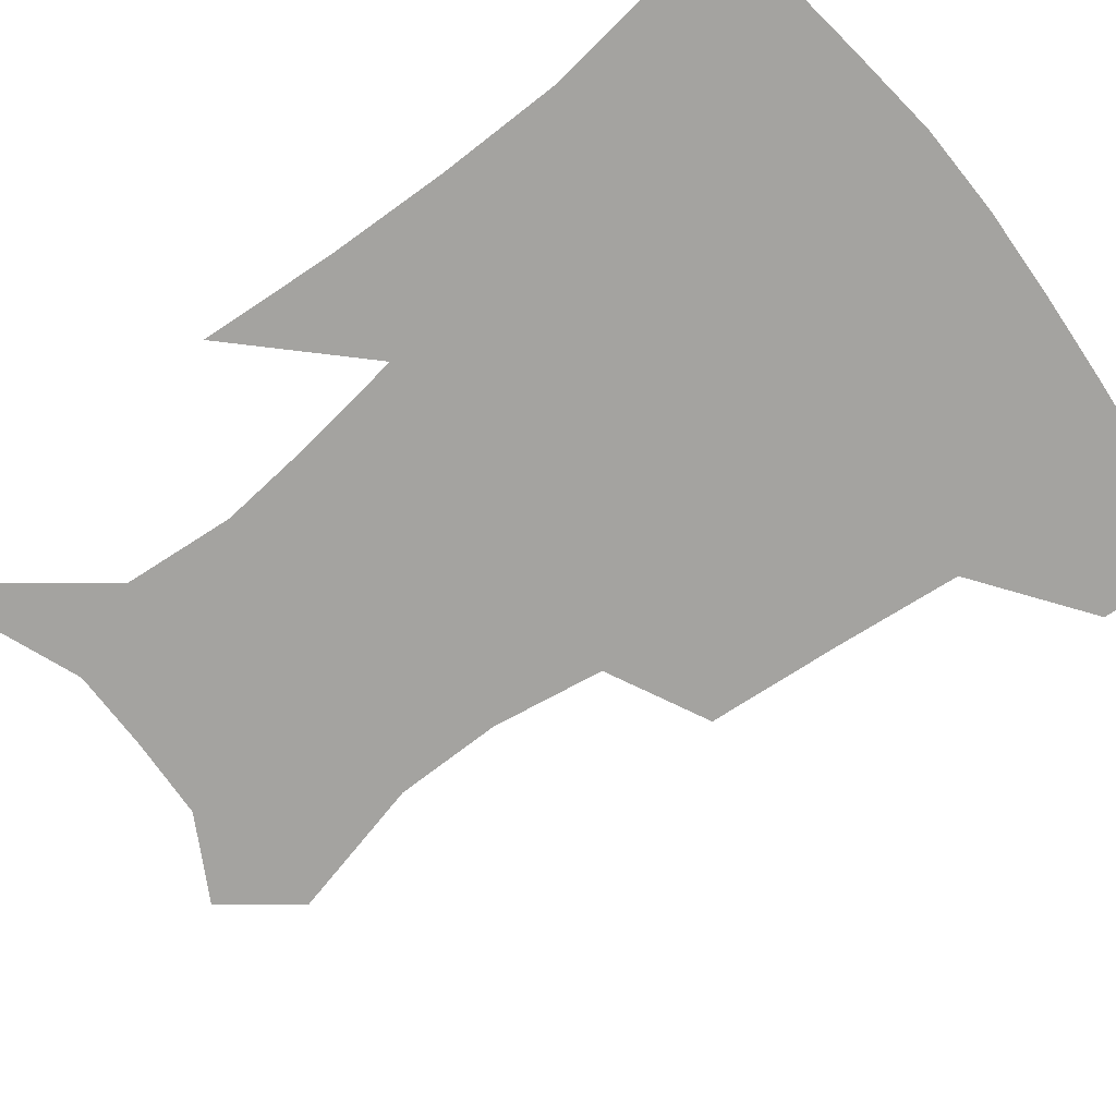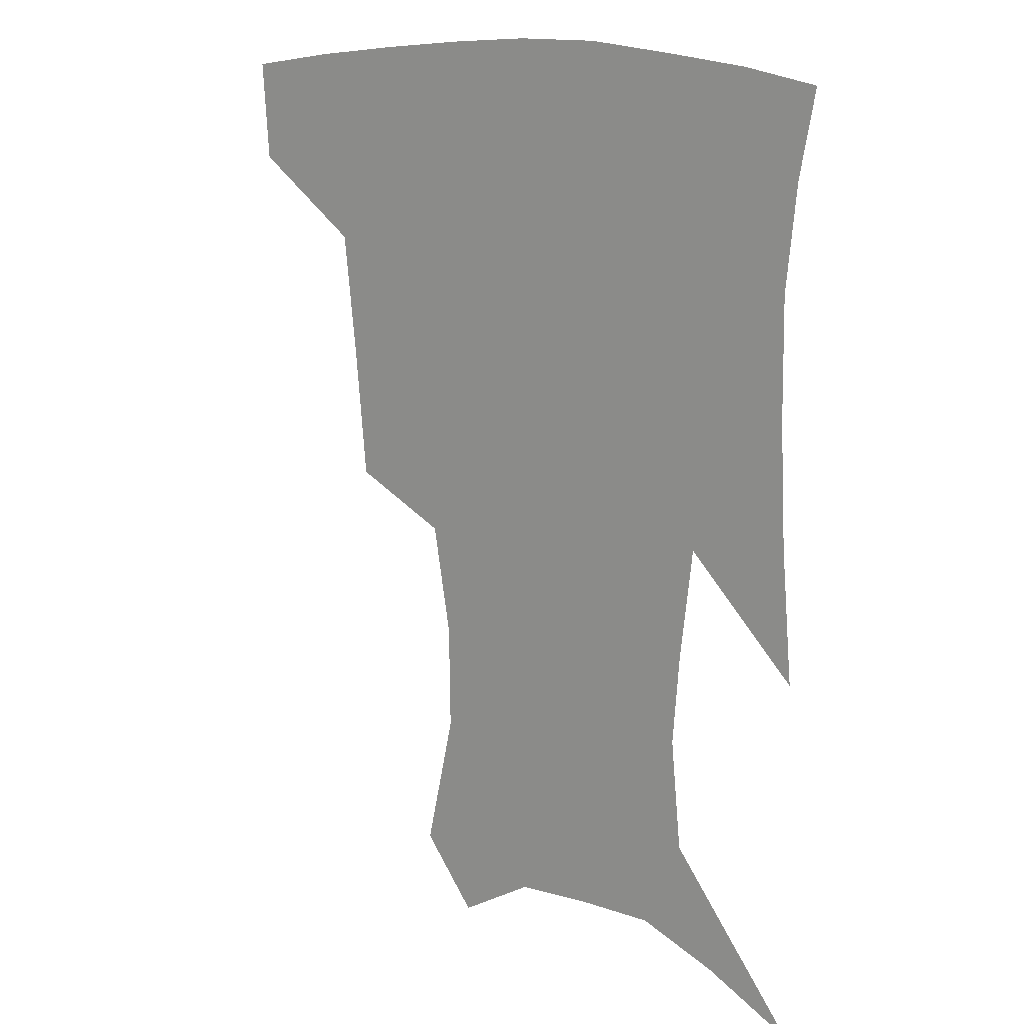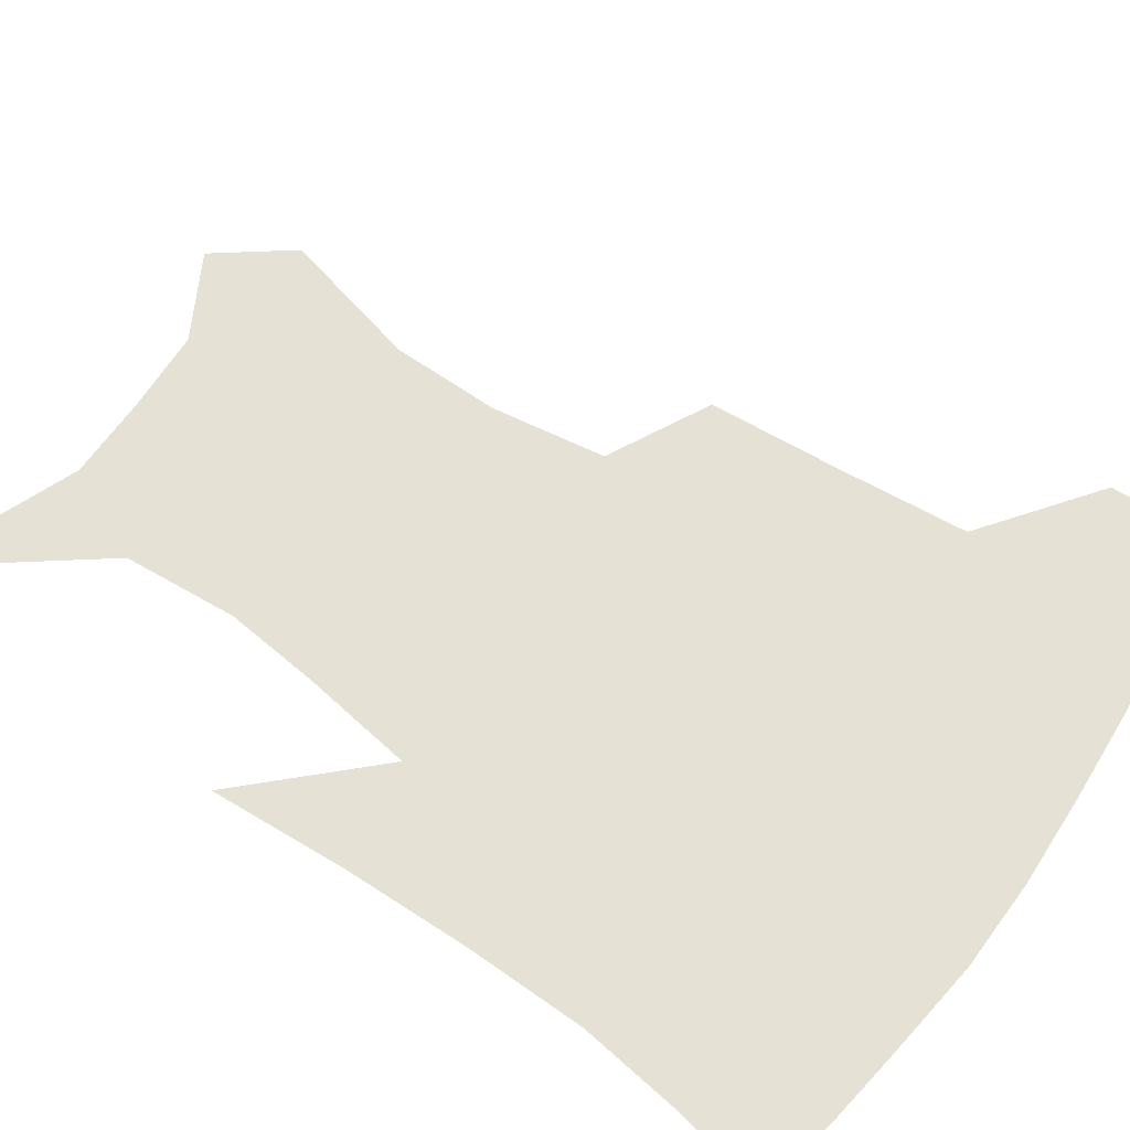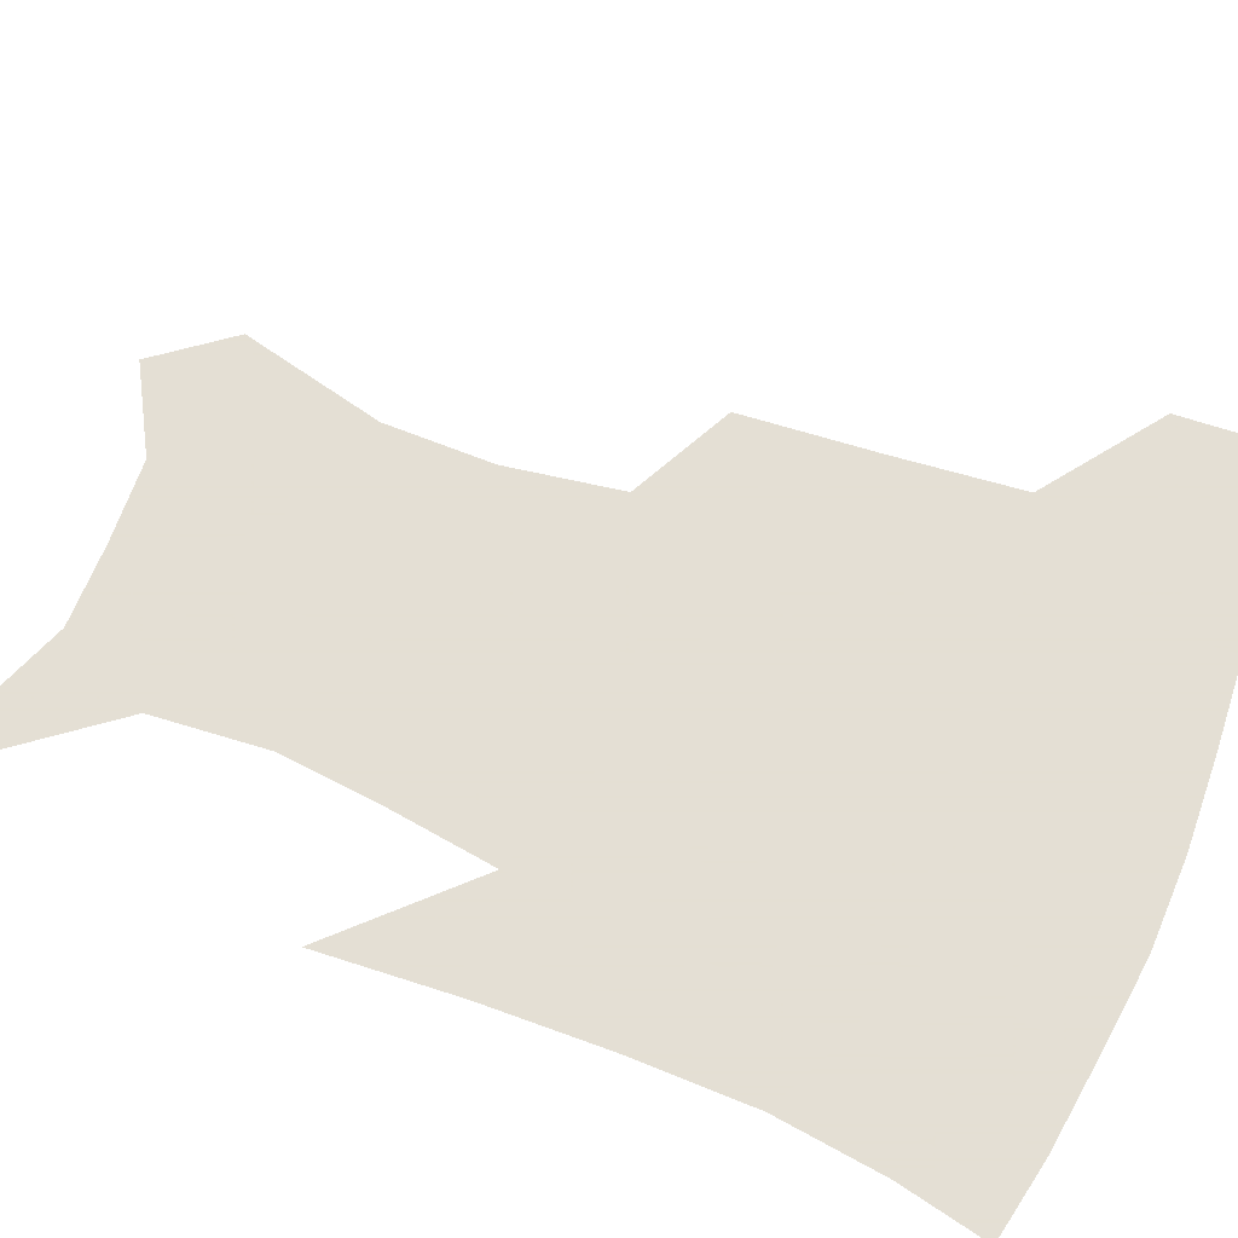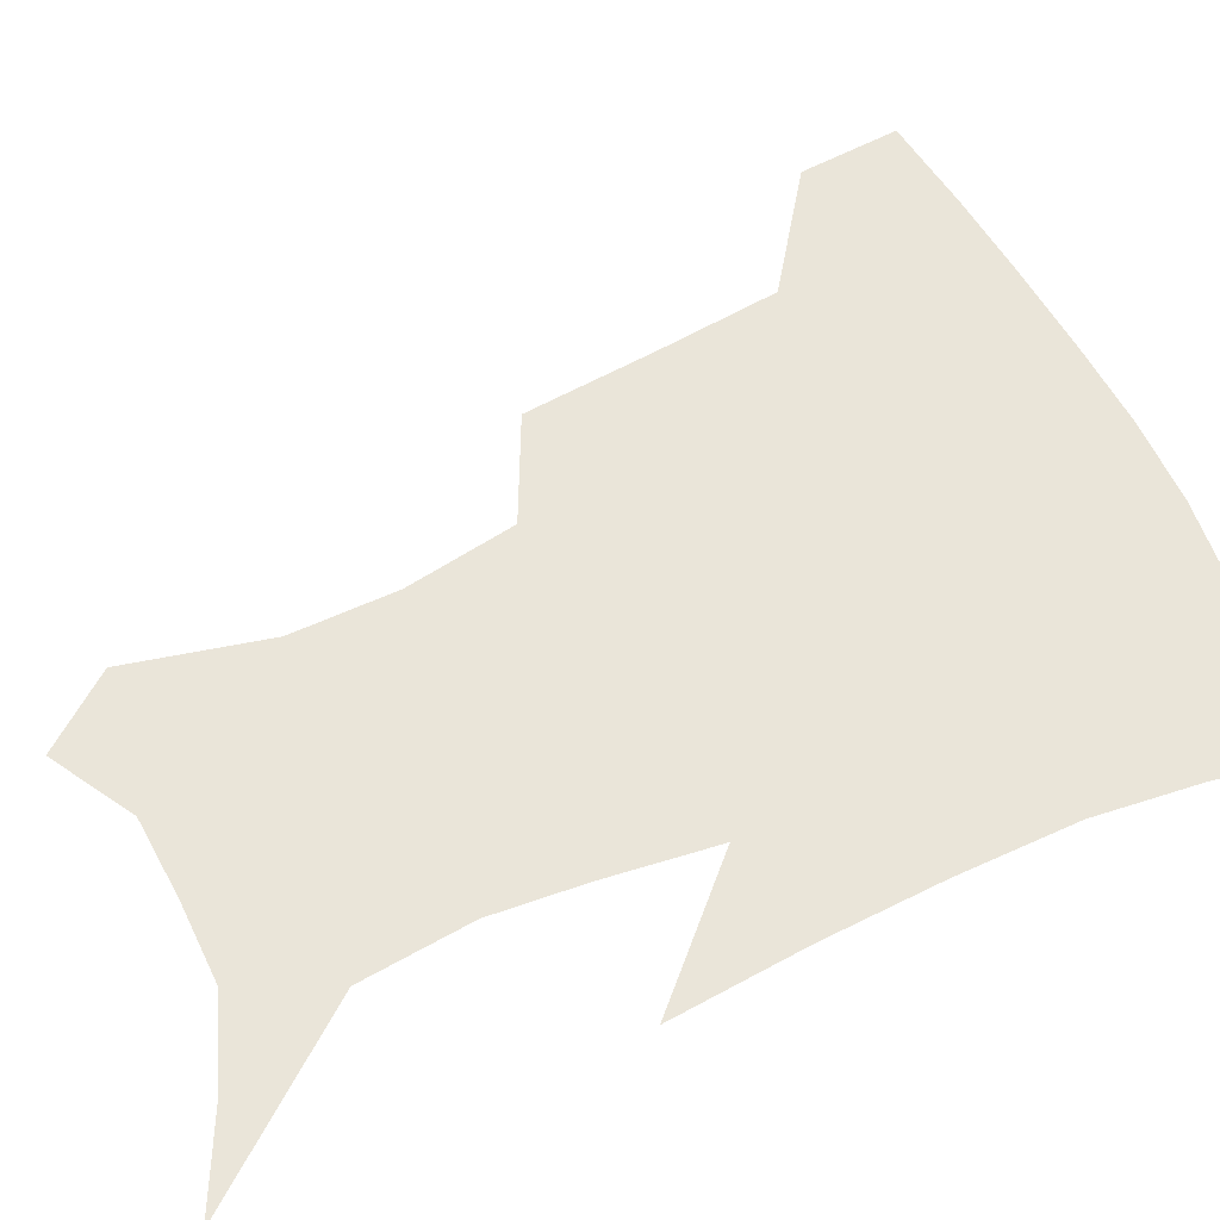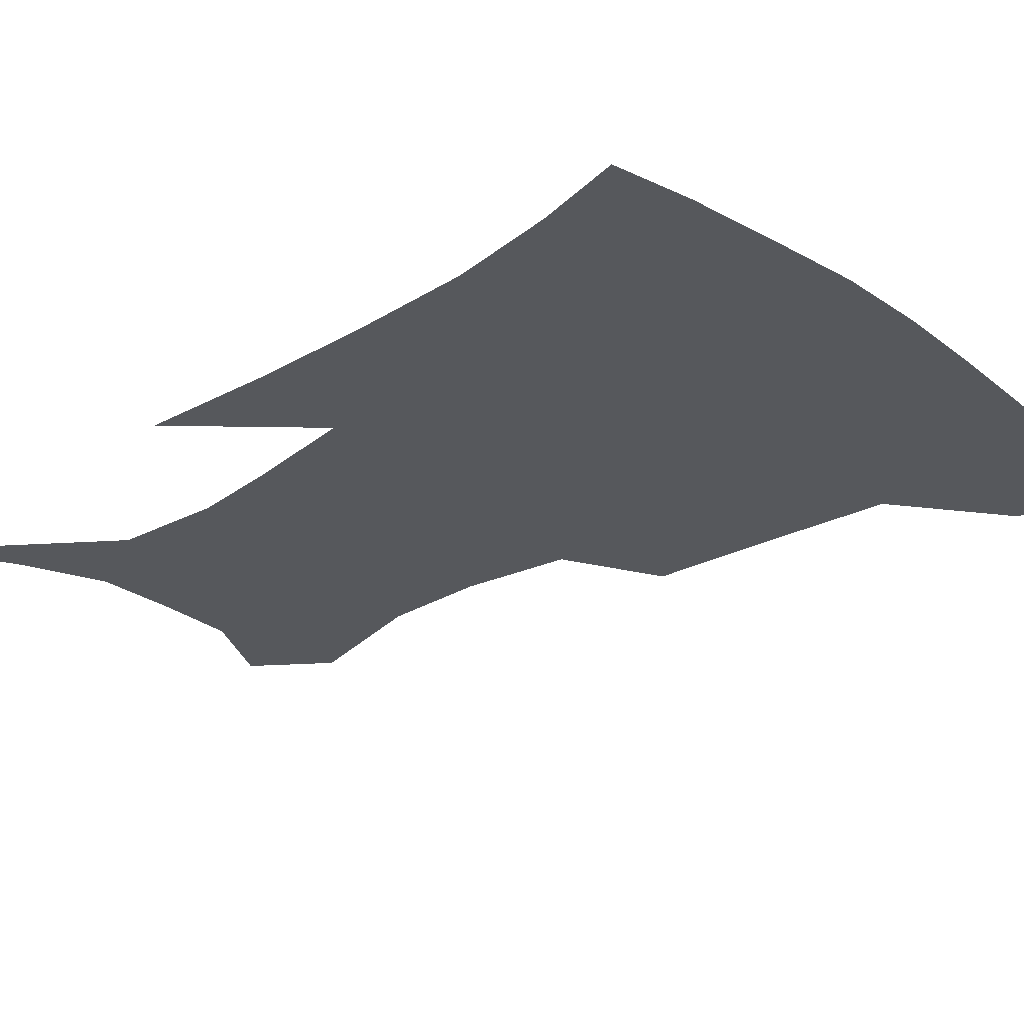
<metadata>
{"format":"obj","ext":"obj","renderer":"f3d","projection":"perspective","resolution":1024,"background":"white","views":[{"elev":-73.0,"azim":128.5,"up":"+Z"},{"elev":13.6,"azim":39.9,"up":"+Y"},{"elev":64.4,"azim":126.0,"up":"+Z"},{"elev":66.3,"azim":112.8,"up":"+Z"},{"elev":58.5,"azim":65.4,"up":"+Z"},{"elev":-27.8,"azim":133.9,"up":"+Z"}]}
</metadata>
<code>
v 457.6 383.8 0
v 455.2 415.5 0
v 501.9 277.3 0
v 497.9 319 0
v 493.4 358.5 0
v 489.3 389.9 0
v 485.4 419.6 0
v 530.3 149.5 0
v 540.4 193.6 0
v 539.9 227.1 0
v 533.8 262.1 0
v 527.5 298.6 0
v 524.4 334.9 0
v 521.2 365.4 0
v 517.8 393.6 0
v 514.9 422.5 0
v 548.1 127.1 0
v 559 176.7 0
v 560.2 208.2 0
v 558.8 245.3 0
v 554.4 275.7 0
v 552 311.9 0
v 550.1 342.6 0
v 548.8 370.5 0
v 546.3 396.7 0
v 543.8 424.8 0
v 573.8 142 0
v 579.1 184.1 0
v 579.7 217.8 0
v 578.1 249.5 0
v 575.8 280.7 0
v 574.8 316.1 0
v 574.5 345 0
v 574.7 372.7 0
v 574.4 398.2 0
v 572.1 426.3 0
v 599.6 143.7 0
v 598.1 184.7 0
v 598.3 217.8 0
v 597.9 253.5 0
v 597.8 287.5 0
v 597.6 318 0
v 598.5 346.8 0
v 599.8 373.5 0
v 601.1 398.2 0
v 600.2 426.1 0
v 624.9 144.2 0
v 618.3 178.1 0
v 616 218.7 0
v 617.7 248.9 0
v 620.1 279.8 0
v 620 312.8 0
v 620.9 346.5 0
v 623.9 371.4 0
v 626.8 397.2 0
v 629.6 423 0
v 651 134.6 0
v 638.1 173.1 0
v 634.6 208.1 0
v 636.9 237.2 0
v 641.2 272.2 0
v 642 307 0
v 643.8 338.4 0
v 647.7 365.9 0
v 651.7 394.5 0
v 656.3 419.7 0
v 680.2 120.1 0
v 677.9 236 0
v 674.2 278.5 0
v 672.4 316.8 0
v 672 354.6 0
v 675.6 387.9 0
v 680.9 415.1 0
v 691 451 0
f 5 6 1
f 1 6 2
f 6 7 2
f 11 12 3
f 3 12 4
f 12 13 4
f 4 13 5
f 13 14 5
f 5 14 6
f 14 15 6
f 6 15 7
f 15 16 7
f 17 18 8
f 8 18 9
f 18 19 9
f 9 19 10
f 19 20 10
f 10 20 11
f 20 21 11
f 11 21 12
f 21 22 12
f 12 22 13
f 22 23 13
f 13 23 14
f 23 24 14
f 14 24 15
f 24 25 15
f 15 25 16
f 25 26 16
f 17 27 18
f 27 28 18
f 18 28 19
f 28 29 19
f 19 29 20
f 29 30 20
f 20 30 21
f 30 31 21
f 21 31 22
f 31 32 22
f 22 32 23
f 32 33 23
f 23 33 24
f 33 34 24
f 24 34 25
f 34 35 25
f 25 35 26
f 35 36 26
f 27 37 28
f 37 38 28
f 28 38 29
f 38 39 29
f 29 39 30
f 39 40 30
f 30 40 31
f 40 41 31
f 31 41 32
f 41 42 32
f 32 42 33
f 42 43 33
f 33 43 34
f 43 44 34
f 34 44 35
f 44 45 35
f 35 45 36
f 45 46 36
f 37 47 38
f 47 48 38
f 38 48 39
f 48 49 39
f 39 49 40
f 49 50 40
f 40 50 41
f 50 51 41
f 41 51 42
f 51 52 42
f 42 52 43
f 52 53 43
f 43 53 44
f 53 54 44
f 44 54 45
f 54 55 45
f 45 55 46
f 55 56 46
f 47 57 48
f 57 58 48
f 48 58 49
f 58 59 49
f 49 59 50
f 59 60 50
f 50 60 51
f 60 61 51
f 51 61 52
f 61 62 52
f 52 62 53
f 62 63 53
f 53 63 54
f 63 64 54
f 54 64 55
f 64 65 55
f 55 65 56
f 65 66 56
f 57 67 58
f 61 68 62
f 68 69 62
f 62 69 63
f 69 70 63
f 63 70 64
f 70 71 64
f 64 71 65
f 71 72 65
f 65 72 66
f 72 73 66

</code>
